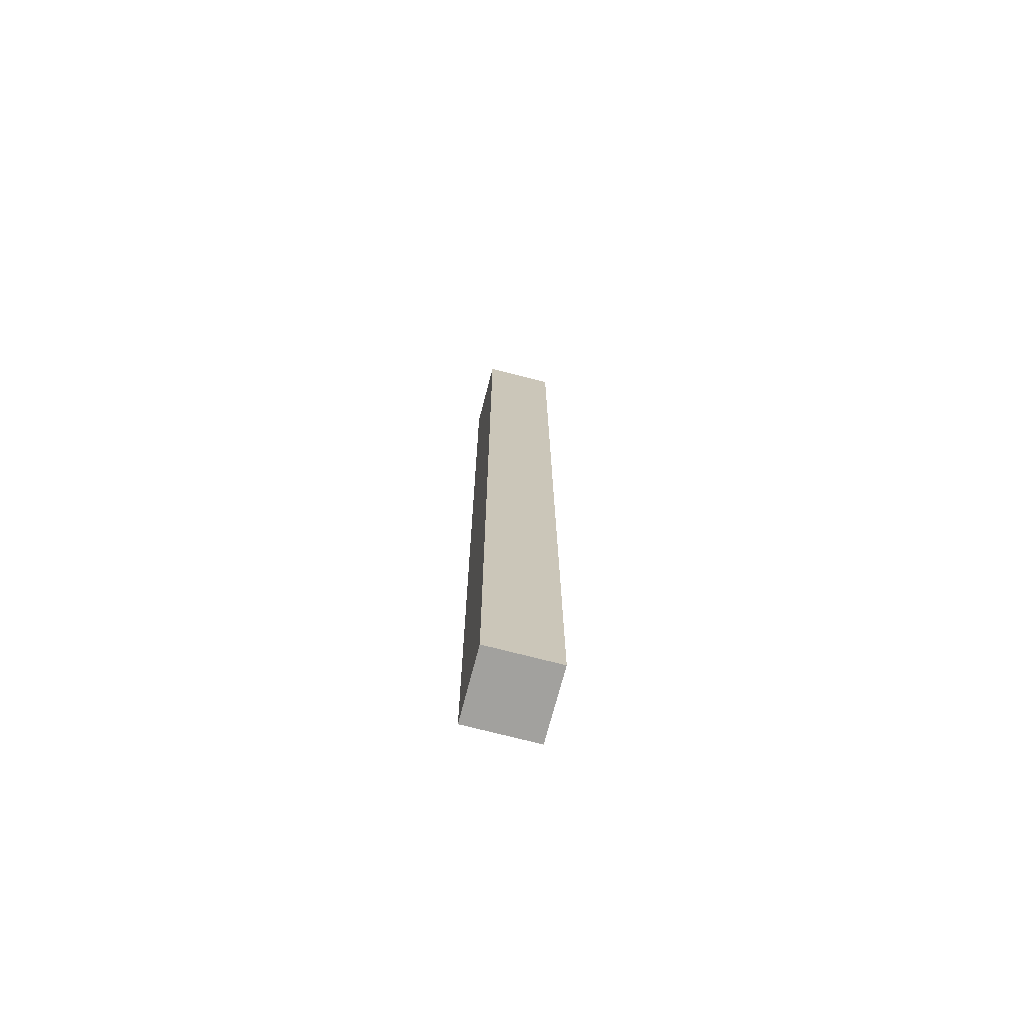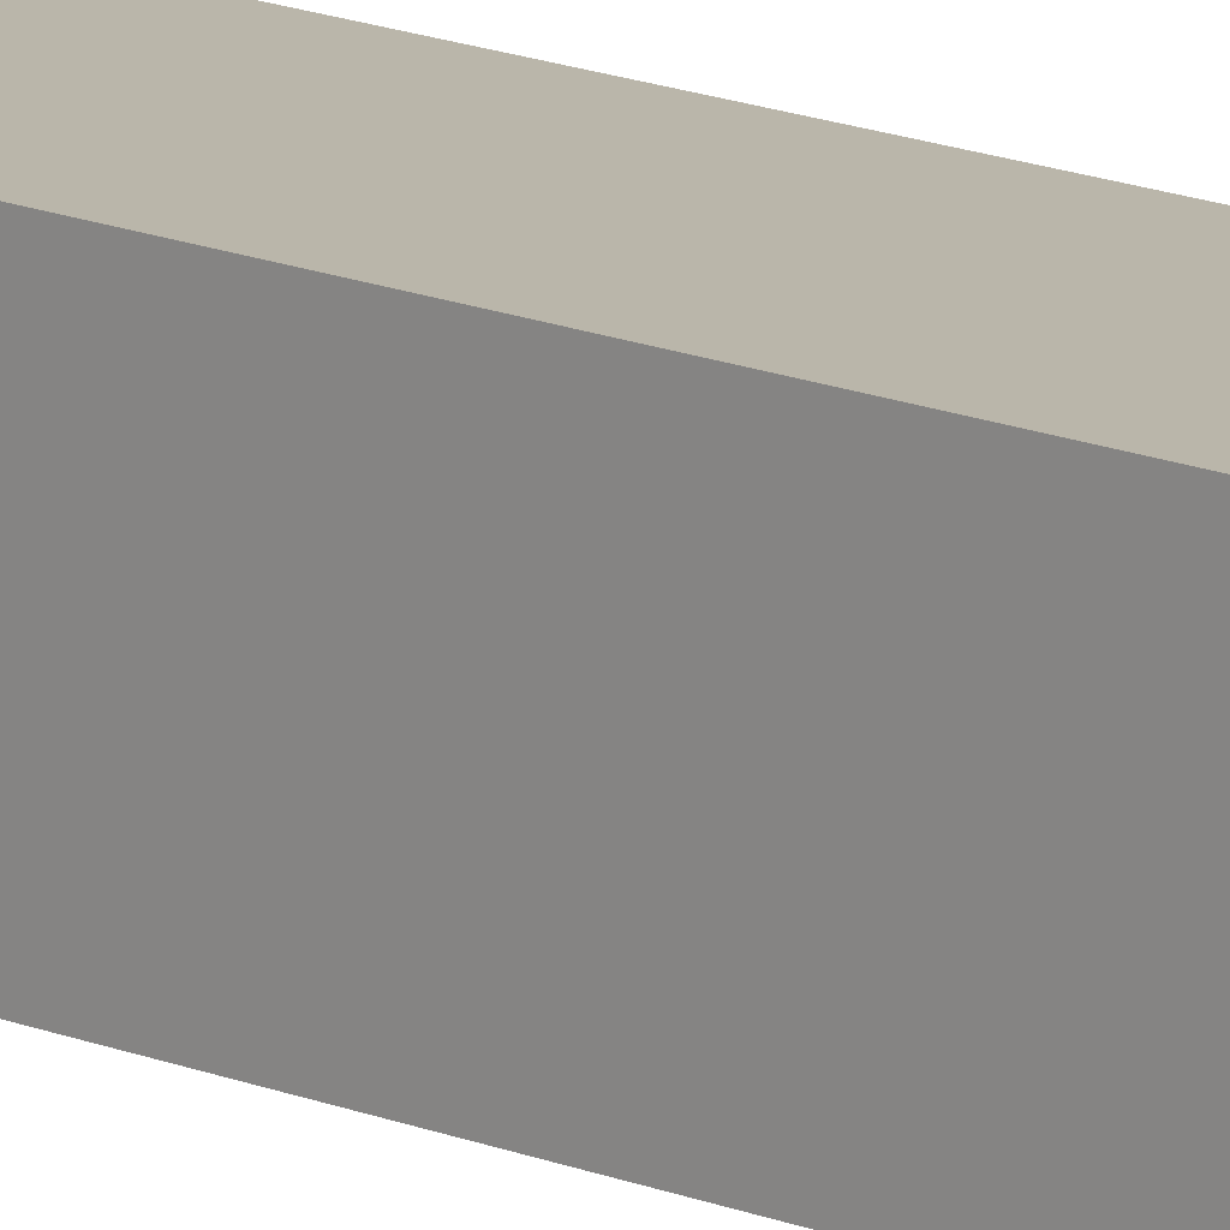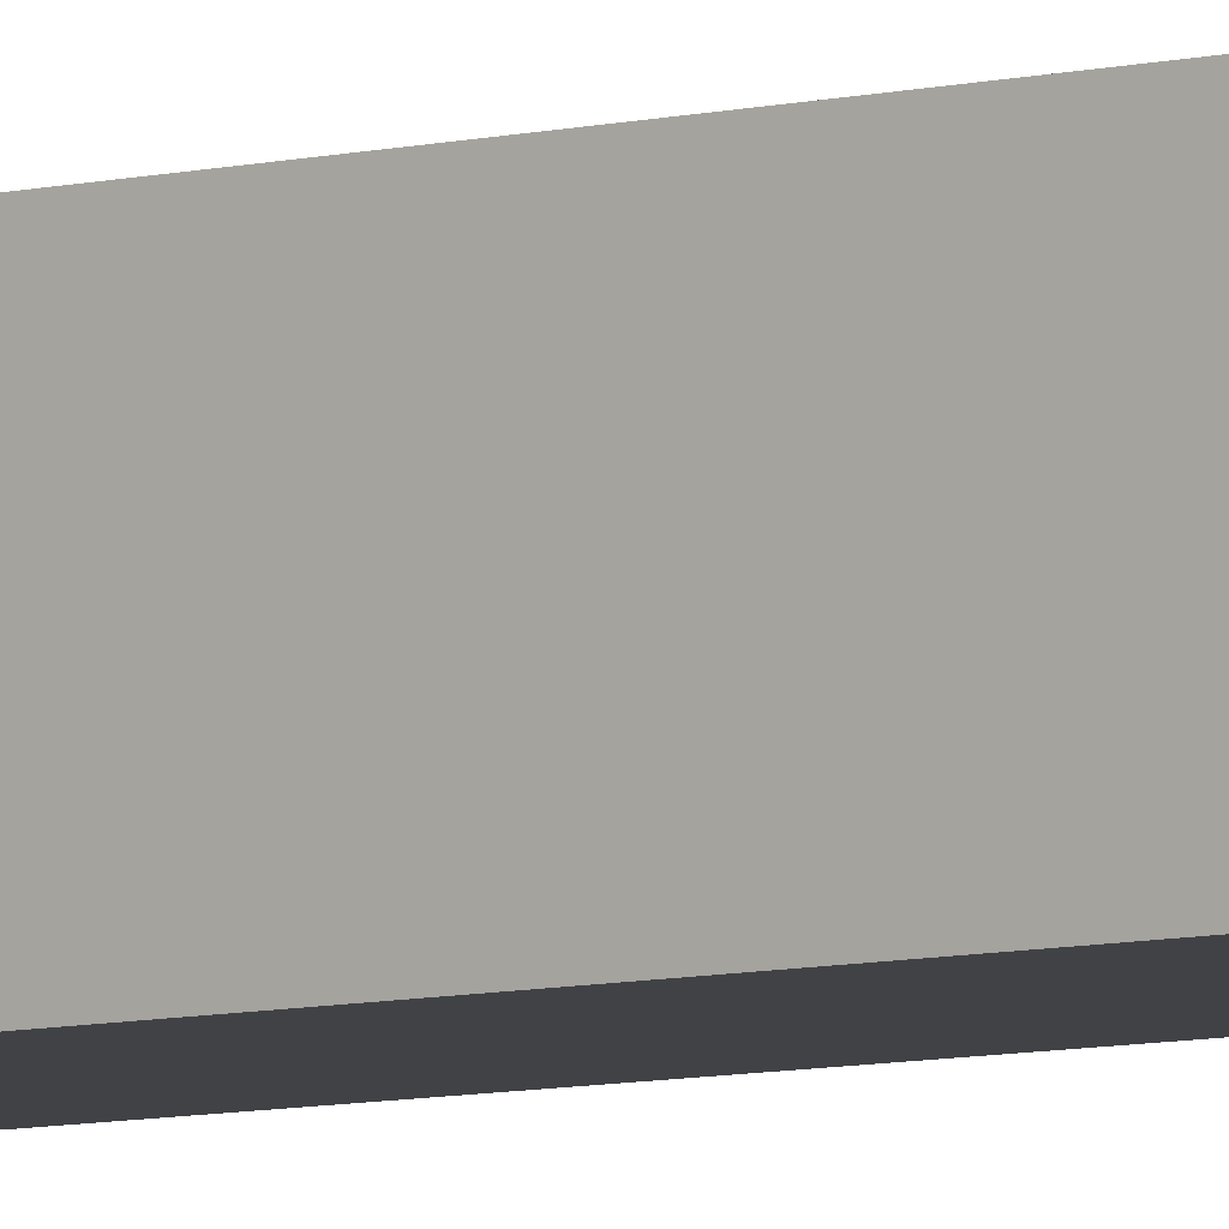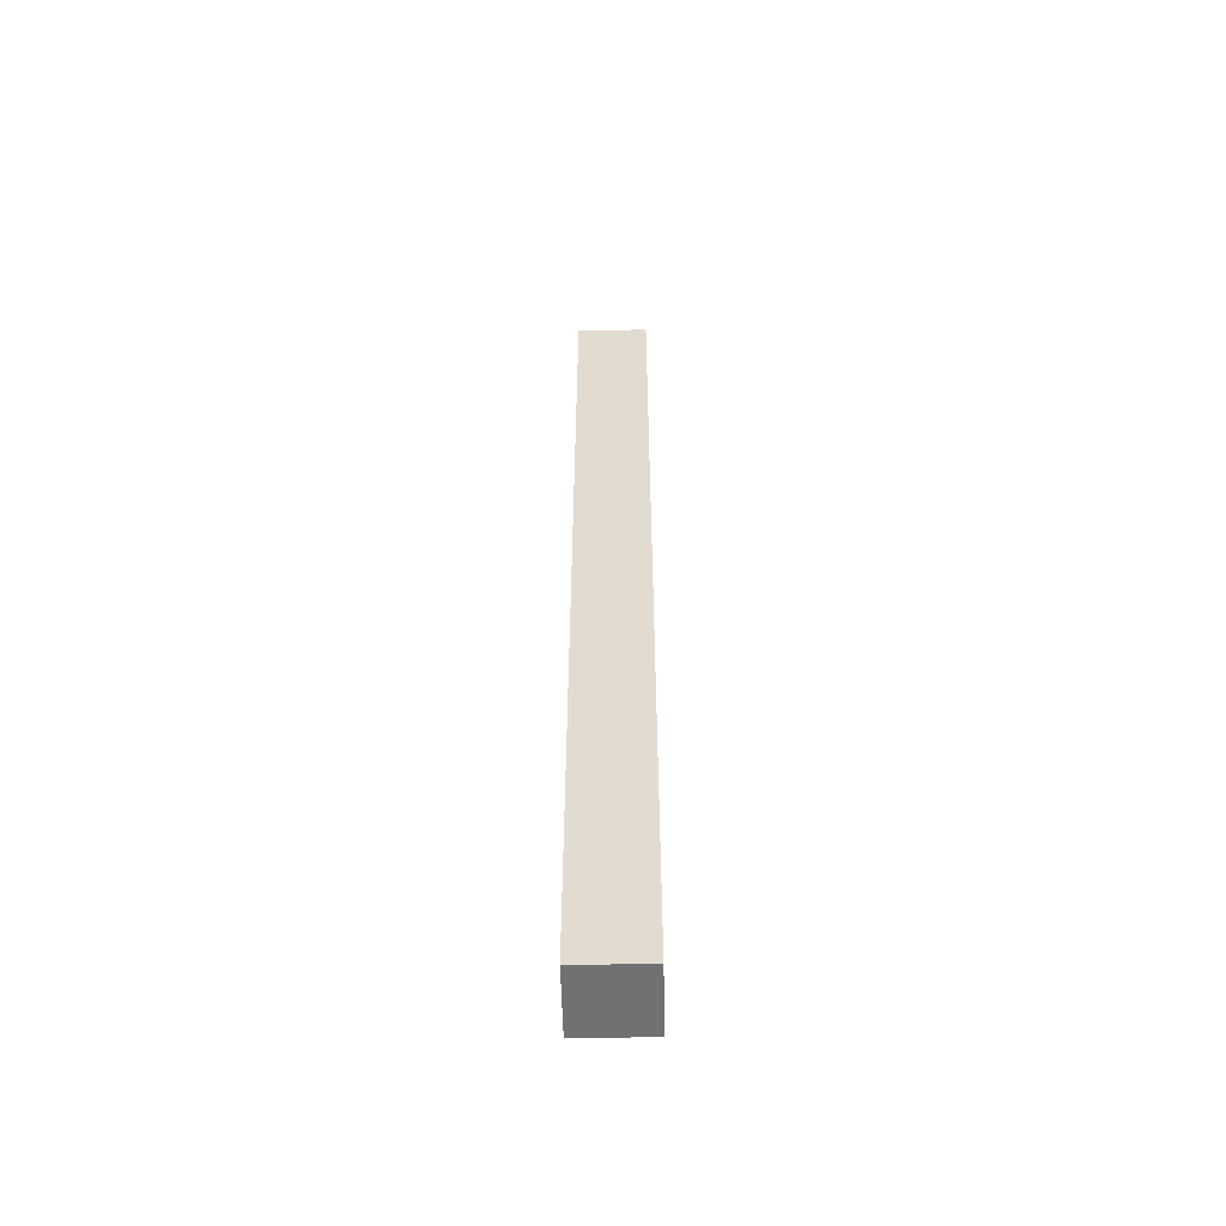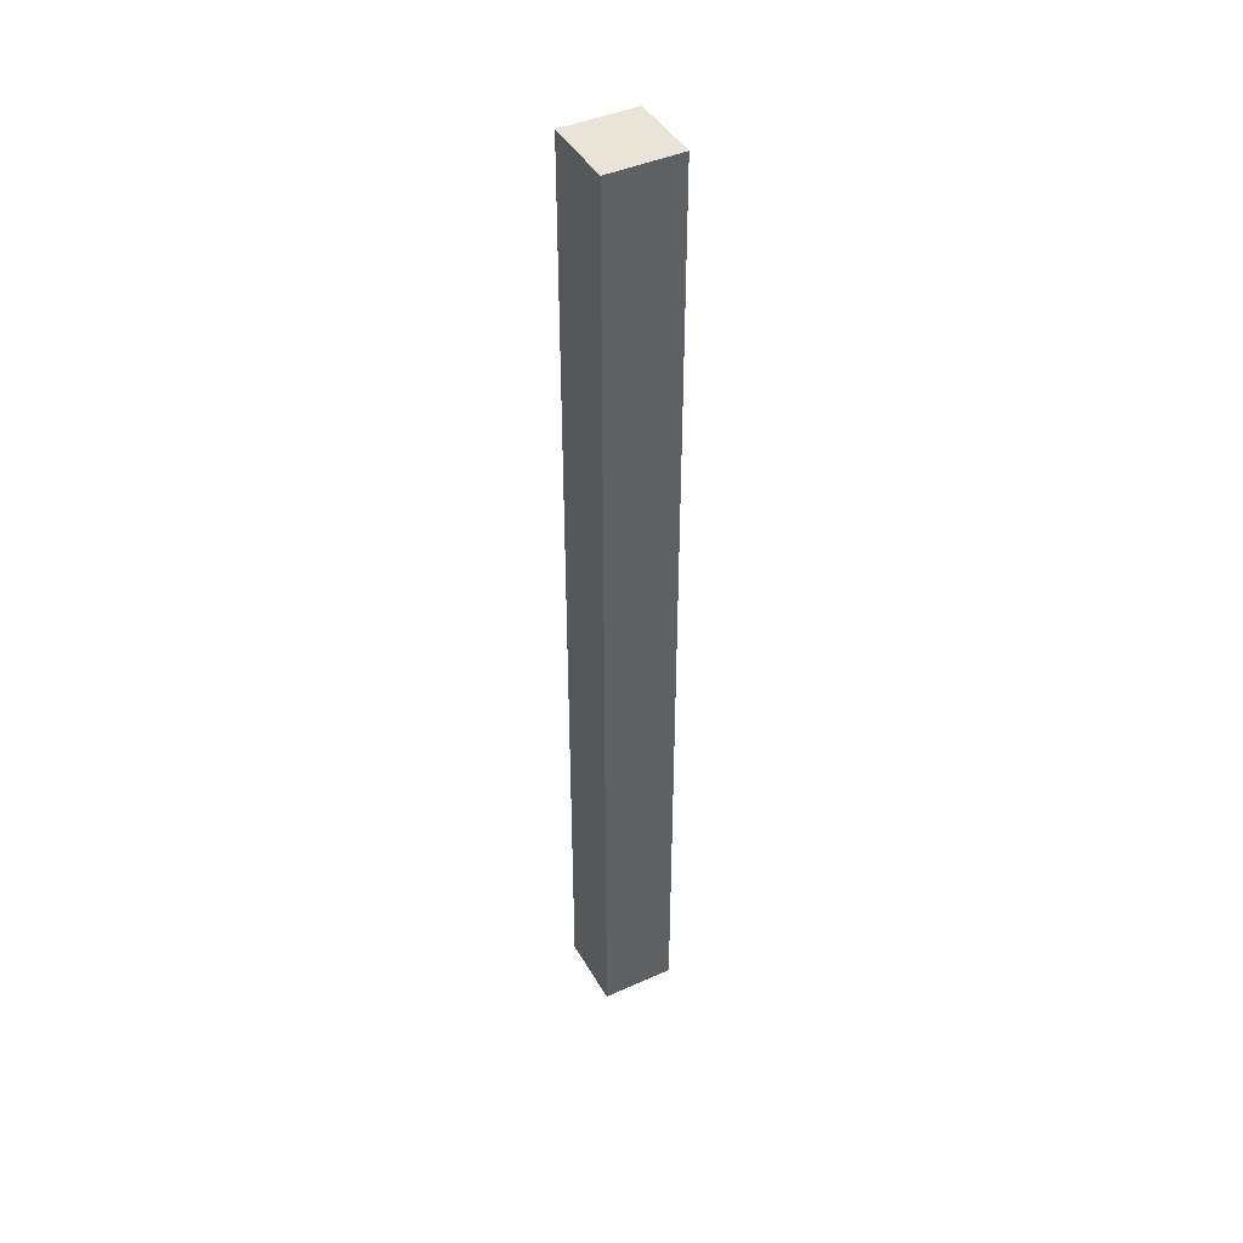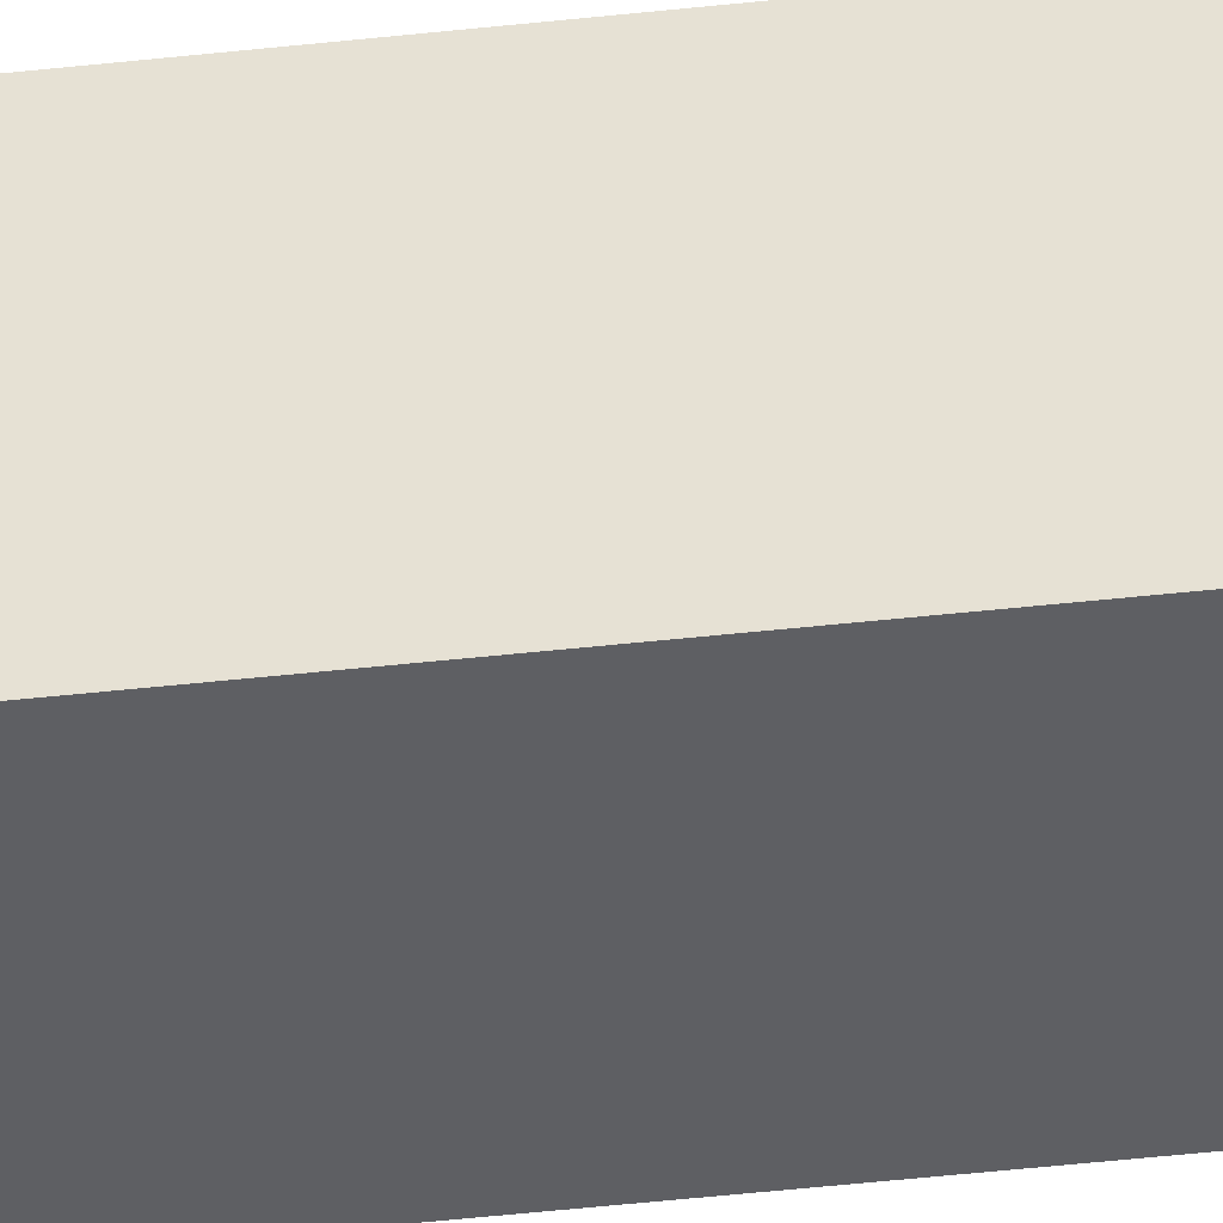
<metadata>
{"format":"obj","ext":"obj","renderer":"f3d","projection":"perspective","resolution":1024,"background":"white","views":[{"elev":-72.1,"azim":-14.6,"up":"+Y"},{"elev":13.8,"azim":-45.5,"up":"+Z"},{"elev":-6.3,"azim":-49.5,"up":"+Z"},{"elev":-55.3,"azim":-88.7,"up":"+Y"},{"elev":43.4,"azim":-117.9,"up":"+Y"},{"elev":-41.6,"azim":97.9,"up":"+Z"}]}
</metadata>
<code>
o leg3/leg/mesh12/mesh12-geometry#mesh12-geometry
v -0.7507 0.07992 -0.4194
v -0.7507 -0.5595 -0.3714
v -0.7507 -0.5595 -0.4194
v -0.7507 0.07992 -0.3714
v -0.7986 -0.5595 -0.4194
v -0.7986 0.07992 -0.3714
v -0.7986 -0.5595 -0.3714
v -0.7986 0.07992 -0.4194
f 1 2 3
f 2 1 4
f 3 2 1
f 4 1 2
f 2 5 3
f 3 5 2
f 5 1 3
f 3 1 5
f 1 6 4
f 4 6 1
f 6 2 4
f 4 2 6
f 5 2 7
f 7 2 5
f 1 5 8
f 8 5 1
f 6 1 8
f 8 1 6
f 2 6 7
f 7 6 2
f 6 5 7
f 7 5 6
f 5 6 8
f 8 6 5

</code>
